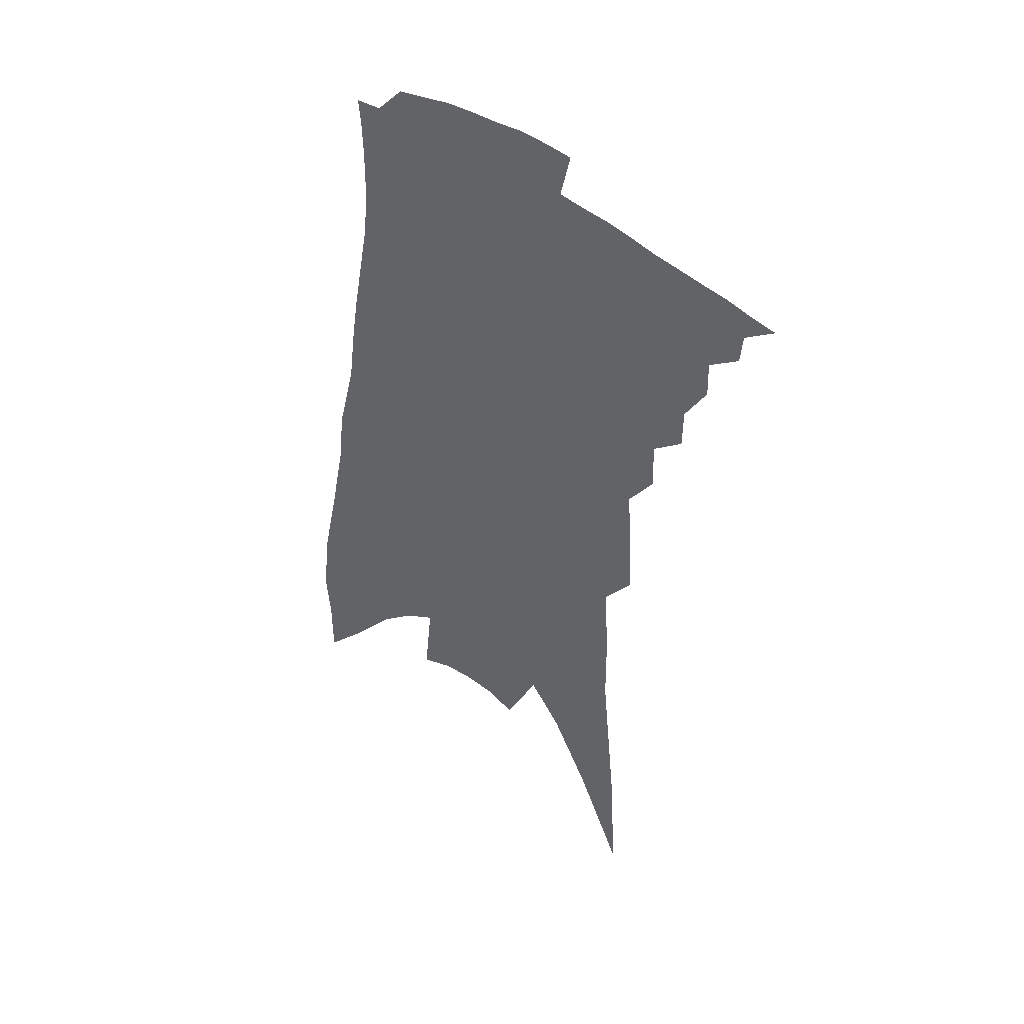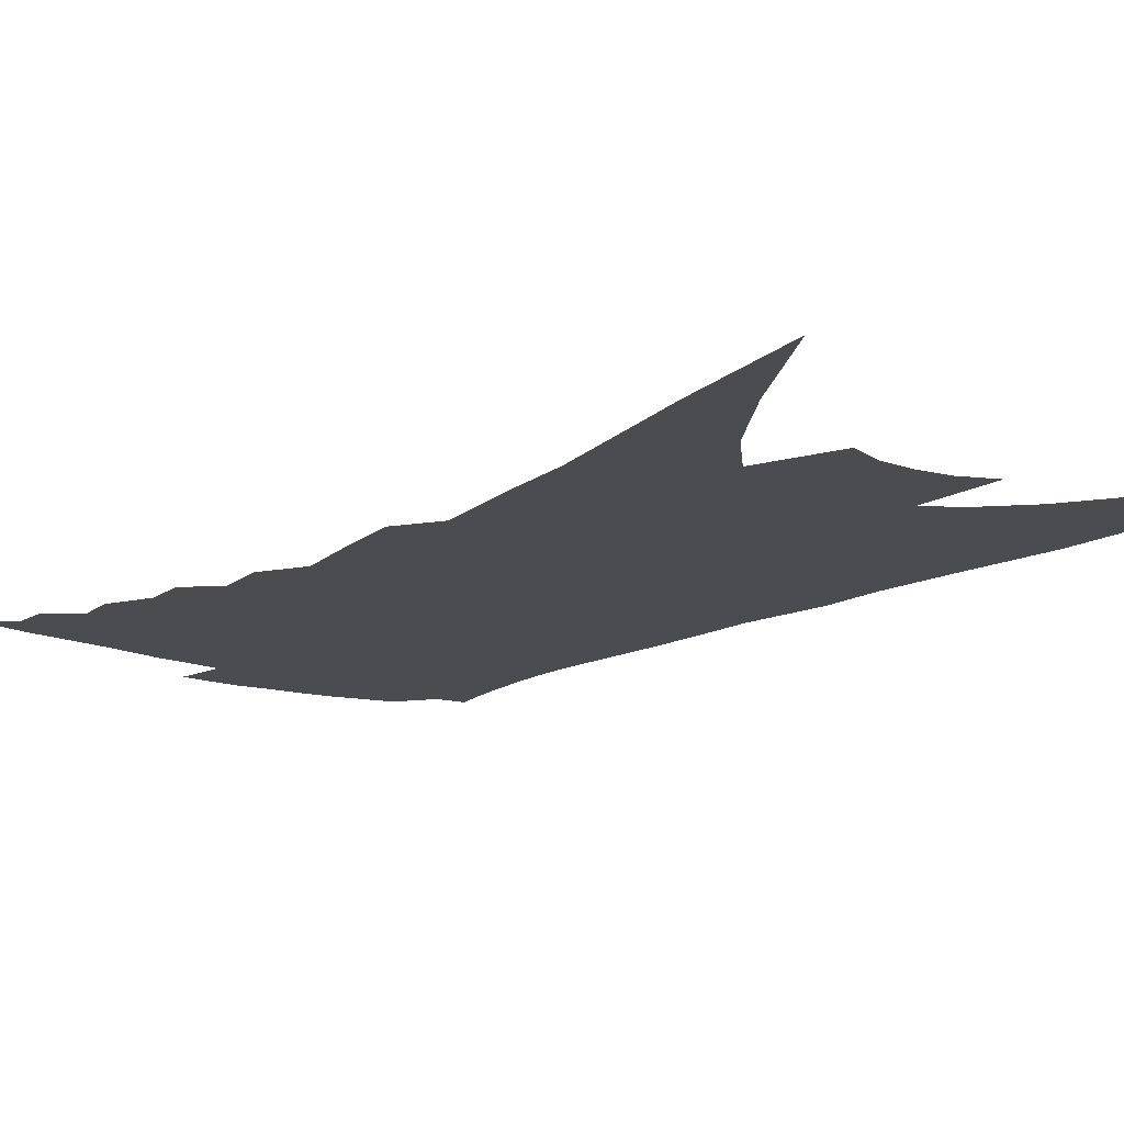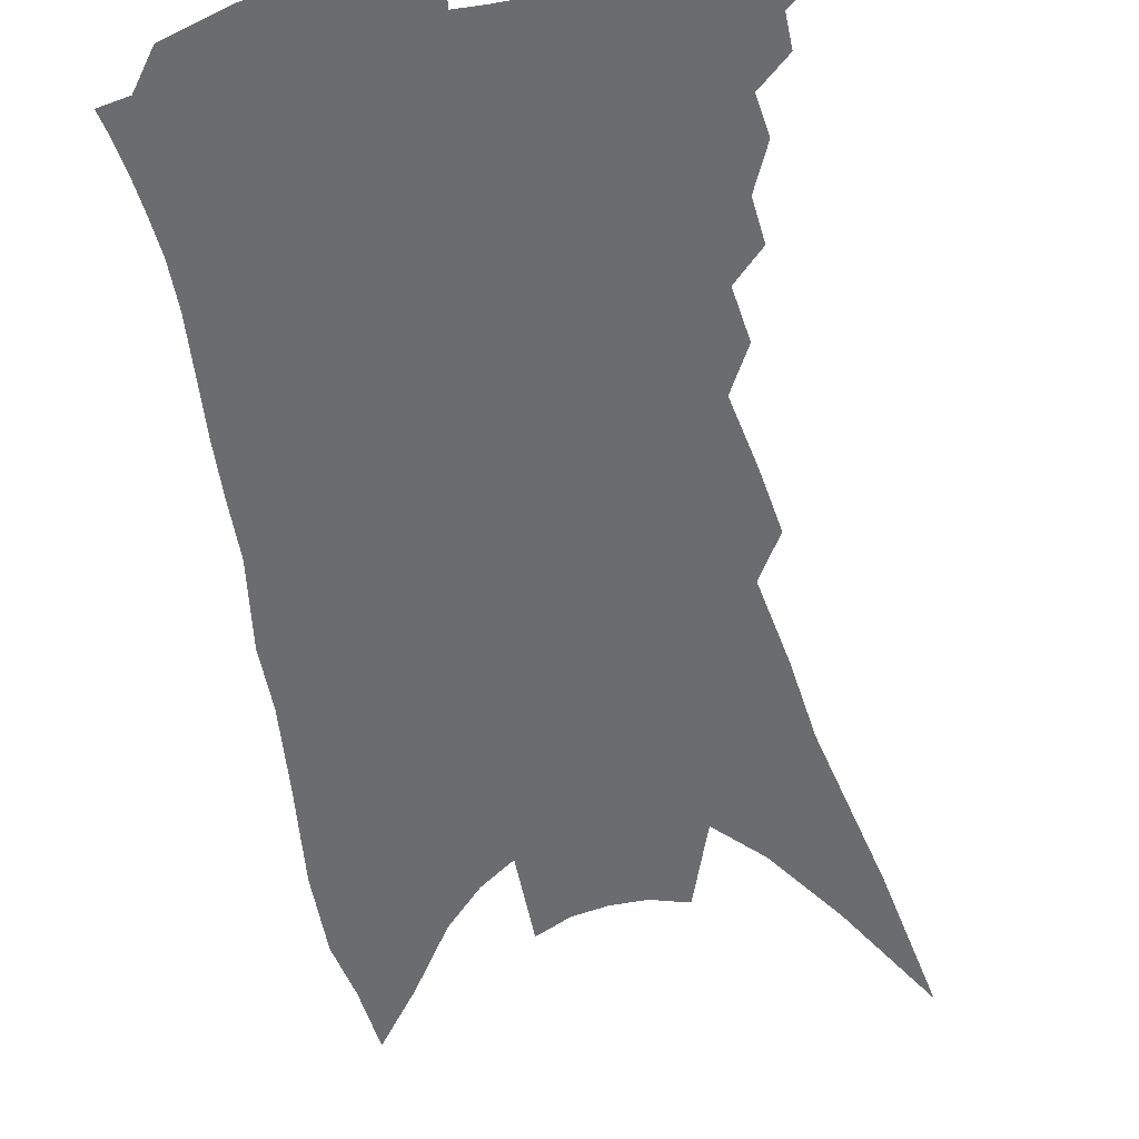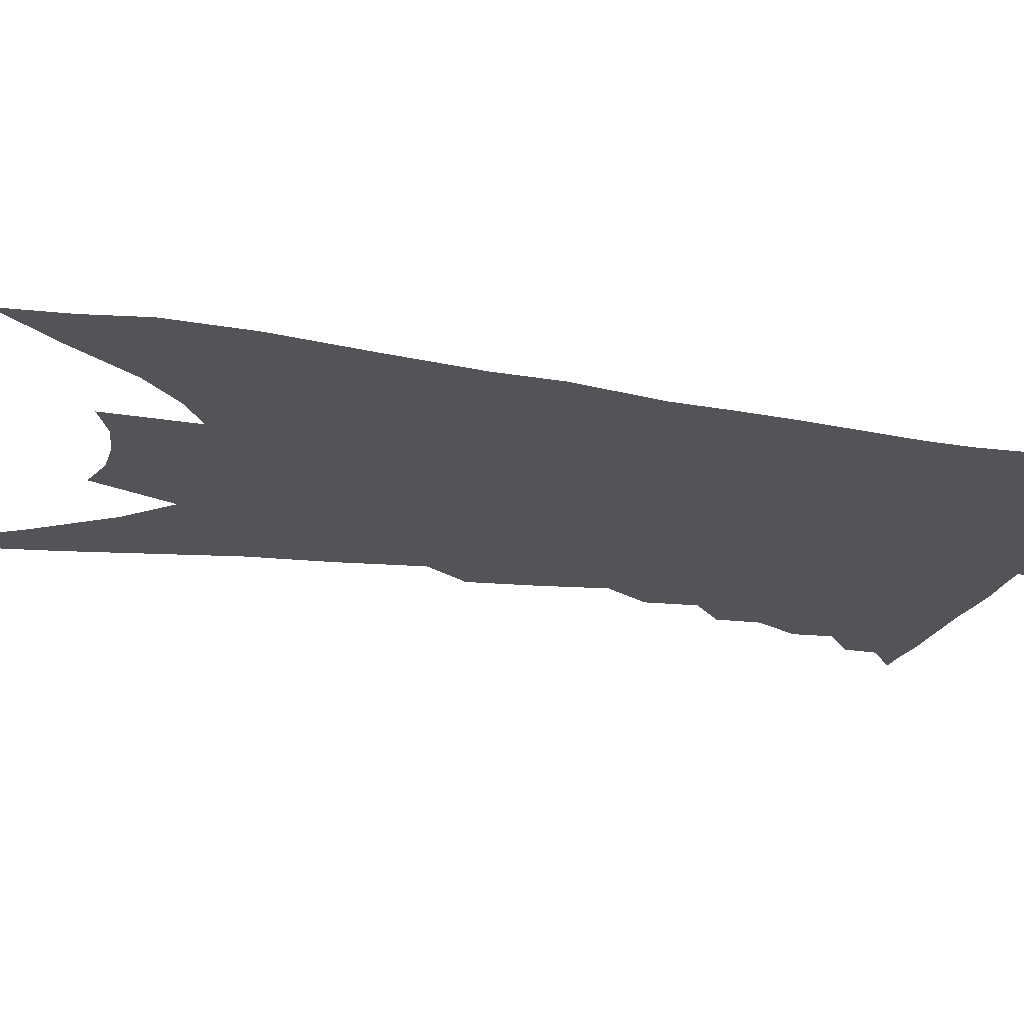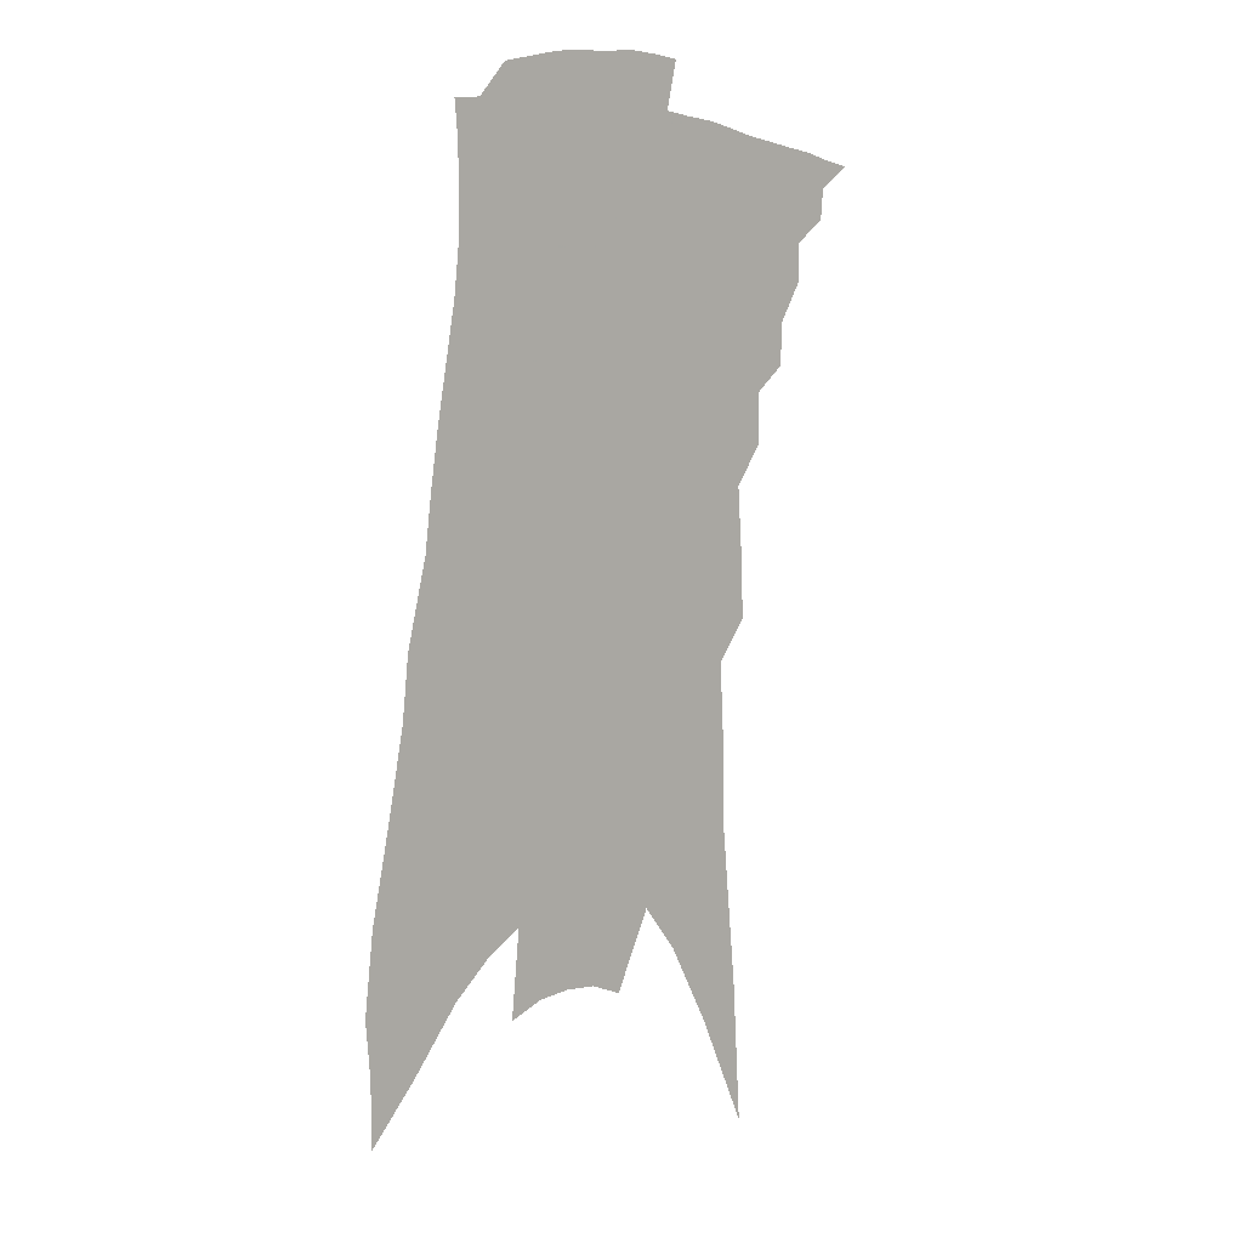
<metadata>
{"format":"obj","ext":"obj","renderer":"f3d","projection":"perspective","resolution":1024,"background":"white","views":[{"elev":45.4,"azim":-142.2,"up":"+Y"},{"elev":-15.1,"azim":-33.0,"up":"+Z"},{"elev":-53.7,"azim":-163.0,"up":"+Z"},{"elev":-23.3,"azim":79.9,"up":"+Z"},{"elev":8.1,"azim":136.2,"up":"+Y"}]}
</metadata>
<code>
v 591.5 286.9 0
v 592.3 285.7 0
v 592.2 286.4 0
v 592.1 287 0
v 593 284.3 0
v 593.1 285.2 0
v 593 285.9 0
v 592.9 286.5 0
v 592.7 287.2 0
v 593.6 282.5 0
v 593.6 283.4 0
v 593.8 284.6 0
v 593.7 285.4 0
v 593.6 286 0
v 593.5 286.7 0
v 593.4 287.3 0
v 594.3 280.7 0
v 594.3 281.9 0
v 594.4 283 0
v 594.5 284.1 0
v 594.4 284.8 0
v 594.4 285.5 0
v 594.3 286.1 0
v 594.2 286.8 0
v 594 287.4 0
v 594.8 276.8 0
v 594.9 278.2 0
v 595 279.8 0
v 595.1 281.3 0
v 595.1 282.4 0
v 595.1 283.4 0
v 595.1 284.3 0
v 595.1 284.9 0
v 595 285.6 0
v 594.9 286.2 0
v 594.8 286.9 0
v 594.7 287.5 0
v 594.8 265.1 0
v 595 268.4 0
v 595.4 272.2 0
v 595.4 274 0
v 595.5 275.9 0
v 595.6 277.5 0
v 595.7 279.1 0
v 595.7 280.3 0
v 595.8 281.8 0
v 595.8 282.7 0
v 595.8 283.6 0
v 595.8 284.4 0
v 595.7 285 0
v 595.6 285.7 0
v 595.5 286.3 0
v 595.4 287 0
v 595.3 287.7 0
v 596 267.8 0
v 596.2 270.9 0
v 596.2 273 0
v 596.2 275 0
v 596.4 276.9 0
v 596.4 278.4 0
v 596.3 279.4 0
v 596.4 280.9 0
v 596.4 281.9 0
v 596.4 282.9 0
v 596.4 283.8 0
v 596.4 284.5 0
v 596.4 285.2 0
v 596.3 285.8 0
v 596.2 286.4 0
v 596.1 287.1 0
v 595.9 287.8 0
v 597 269.6 0
v 597 272.2 0
v 597 273.9 0
v 597 275.8 0
v 597.1 277.5 0
v 597 278.7 0
v 597 279.9 0
v 597.1 281.3 0
v 597.1 282.2 0
v 597.1 283.1 0
v 597 283.9 0
v 597 284.5 0
v 597 285.3 0
v 596.9 285.9 0
v 596.9 286.5 0
v 596.7 287.2 0
v 596.6 287.9 0
v 597.8 270.7 0
v 597.8 272.8 0
v 597.7 274.7 0
v 597.7 276.1 0
v 597.7 277.7 0
v 597.7 279.1 0
v 597.7 280.2 0
v 597.7 281.6 0
v 597.7 282.3 0
v 597.7 283.2 0
v 597.7 284.1 0
v 597.6 284.7 0
v 597.6 285.3 0
v 597.6 286 0
v 597.5 286.6 0
v 597.4 287.2 0
v 597.2 288 0
v 597 289 0
v 598.7 268.9 0
v 598.6 271.3 0
v 598.5 273 0
v 598.4 274.8 0
v 598.4 275.3 0
v 598.3 277.9 0
v 598.3 279 0
v 598.3 280.6 0
v 598.3 281.6 0
v 598.3 282.5 0
v 598.3 283.3 0
v 598.3 284.1 0
v 598.3 284.8 0
v 598.2 285.4 0
v 598.2 286 0
v 598.1 286.7 0
v 598 287.3 0
v 597.9 288.1 0
v 597.6 289.1 0
v 599.4 269.2 0
v 599.3 271.4 0
v 599.2 273.3 0
v 599.1 274.8 0
v 599.1 276.7 0
v 599 278.2 0
v 599 279.3 0
v 598.9 280.6 0
v 598.9 281.7 0
v 598.9 282.5 0
v 598.9 283.3 0
v 598.9 284.1 0
v 598.9 284.8 0
v 598.9 285.5 0
v 598.8 286.1 0
v 598.8 286.7 0
v 598.7 287.4 0
v 598.5 288.2 0
v 598.3 289.2 0
v 600.2 269.3 0
v 600 271.4 0
v 599.9 273.4 0
v 599.8 275.1 0
v 599.7 276.7 0
v 599.6 278 0
v 599.6 279.5 0
v 599.5 280.5 0
v 599.5 281.6 0
v 599.5 282.6 0
v 599.5 283.4 0
v 599.5 284.2 0
v 599.5 284.9 0
v 599.5 285.5 0
v 599.4 286.1 0
v 599.4 286.8 0
v 599.3 287.4 0
v 599.2 288.1 0
v 599 289.1 0
v 601 269.2 0
v 600.8 271.1 0
v 600.6 273.3 0
v 600.5 275 0
v 600.4 276.7 0
v 600.2 278.2 0
v 600.2 279.3 0
v 600.1 280.6 0
v 600.1 281.6 0
v 600 282.6 0
v 600 283.4 0
v 600 284.2 0
v 600 284.9 0
v 600 285.5 0
v 600.1 286.2 0
v 600.1 286.8 0
v 600 287.4 0
v 599.9 288.1 0
v 599.7 289.1 0
v 601.8 268.9 0
v 601.6 270.9 0
v 601.4 273 0
v 601.1 275.1 0
v 601 276.5 0
v 600.9 277.8 0
v 600.9 279.1 0
v 600.8 280.3 0
v 600.7 281.3 0
v 600.7 282.4 0
v 600.6 283.3 0
v 600.6 284.3 0
v 600.6 284.9 0
v 600.6 285.5 0
v 600.7 286.2 0
v 600.7 286.8 0
v 600.7 287.4 0
v 600.6 288 0
v 600.4 289 0
v 602.4 270.4 0
v 602.2 272.4 0
v 601.9 274.4 0
v 601.8 276.1 0
v 601.6 277.6 0
v 601.5 278.8 0
v 601.4 280 0
v 601.4 281 0
v 601.3 282.2 0
v 601.2 283.3 0
v 601.2 284.1 0
v 601.2 284.9 0
v 601.2 285.5 0
v 601.3 286.2 0
v 601.3 286.8 0
v 601.3 287.4 0
v 601.2 288 0
v 601.1 288.9 0
v 603.3 269.6 0
v 603.1 271.6 0
v 602.8 273.7 0
v 602.7 275.2 0
v 602.4 277 0
v 602.3 278.3 0
v 602.2 279.6 0
v 602.1 280.8 0
v 601.9 282 0
v 601.8 283 0
v 601.8 283.9 0
v 601.8 284.8 0
v 601.8 285.5 0
v 601.8 286.2 0
v 601.9 286.8 0
v 601.9 287.4 0
v 601.8 288 0
v 601.8 288.7 0
v 604.5 268.2 0
v 604.2 270.3 0
v 603.9 272.5 0
v 603.6 274.2 0
v 603.3 276.1 0
v 603.2 277.5 0
v 603.1 278.7 0
v 602.9 280.2 0
v 602.7 281.5 0
v 602.6 282.6 0
v 602.5 283.6 0
v 602.4 284.6 0
v 602.4 285.3 0
v 602.4 286.1 0
v 602.5 286.8 0
v 602.5 287.4 0
v 602.5 288 0
v 605.6 267 0
v 605.6 268.5 0
v 605.7 269.8 0
v 605.5 271.6 0
v 605 273.8 0
v 604.6 275.7 0
v 604.5 277.1 0
v 604 279 0
v 603.8 280.3 0
v 603.6 281.5 0
v 603.4 282.8 0
v 603.2 284 0
v 603.1 285.1 0
v 603 285.9 0
v 603 286.7 0
v 603.1 287.4 0
v 603.1 288 0
v 721 391 0
f 3 4 1
f 6 7 2
f 2 7 3
f 7 8 3
f 3 8 4
f 8 9 4
f 11 12 5
f 5 12 6
f 12 13 6
f 6 13 7
f 13 14 7
f 7 14 8
f 14 15 8
f 8 15 9
f 15 16 9
f 18 19 10
f 10 19 11
f 19 20 11
f 11 20 12
f 20 21 12
f 12 21 13
f 21 22 13
f 13 22 14
f 22 23 14
f 14 23 15
f 23 24 15
f 15 24 16
f 24 25 16
f 28 29 17
f 17 29 18
f 29 30 18
f 18 30 19
f 30 31 19
f 19 31 20
f 31 32 20
f 20 32 21
f 32 33 21
f 21 33 22
f 33 34 22
f 22 34 23
f 34 35 23
f 23 35 24
f 35 36 24
f 24 36 25
f 36 37 25
f 42 43 26
f 26 43 27
f 43 44 27
f 27 44 28
f 44 45 28
f 28 45 29
f 45 46 29
f 29 46 30
f 46 47 30
f 30 47 31
f 47 48 31
f 31 48 32
f 48 49 32
f 32 49 33
f 49 50 33
f 33 50 34
f 50 51 34
f 34 51 35
f 51 52 35
f 35 52 36
f 52 53 36
f 36 53 37
f 53 54 37
f 38 55 39
f 55 56 39
f 39 56 40
f 56 57 40
f 40 57 41
f 57 58 41
f 41 58 42
f 58 59 42
f 42 59 43
f 59 60 43
f 43 60 44
f 60 61 44
f 44 61 45
f 61 62 45
f 45 62 46
f 62 63 46
f 46 63 47
f 63 64 47
f 47 64 48
f 64 65 48
f 48 65 49
f 65 66 49
f 49 66 50
f 66 67 50
f 50 67 51
f 67 68 51
f 51 68 52
f 68 69 52
f 52 69 53
f 69 70 53
f 53 70 54
f 70 71 54
f 55 72 56
f 72 73 56
f 56 73 57
f 73 74 57
f 57 74 58
f 74 75 58
f 58 75 59
f 75 76 59
f 59 76 60
f 76 77 60
f 60 77 61
f 77 78 61
f 61 78 62
f 78 79 62
f 62 79 63
f 79 80 63
f 63 80 64
f 80 81 64
f 64 81 65
f 81 82 65
f 65 82 66
f 82 83 66
f 66 83 67
f 83 84 67
f 67 84 68
f 84 85 68
f 68 85 69
f 85 86 69
f 69 86 70
f 86 87 70
f 70 87 71
f 87 88 71
f 72 89 73
f 89 90 73
f 73 90 74
f 90 91 74
f 74 91 75
f 91 92 75
f 75 92 76
f 92 93 76
f 76 93 77
f 93 94 77
f 77 94 78
f 94 95 78
f 78 95 79
f 95 96 79
f 79 96 80
f 96 97 80
f 80 97 81
f 97 98 81
f 81 98 82
f 98 99 82
f 82 99 83
f 99 100 83
f 83 100 84
f 100 101 84
f 84 101 85
f 101 102 85
f 85 102 86
f 102 103 86
f 86 103 87
f 103 104 87
f 87 104 88
f 104 105 88
f 107 108 89
f 89 108 90
f 108 109 90
f 90 109 91
f 109 110 91
f 91 110 92
f 110 111 92
f 92 111 93
f 111 112 93
f 93 112 94
f 112 113 94
f 94 113 95
f 113 114 95
f 95 114 96
f 114 115 96
f 96 115 97
f 115 116 97
f 97 116 98
f 116 117 98
f 98 117 99
f 117 118 99
f 99 118 100
f 118 119 100
f 100 119 101
f 119 120 101
f 101 120 102
f 120 121 102
f 102 121 103
f 121 122 103
f 103 122 104
f 122 123 104
f 104 123 105
f 123 124 105
f 105 124 106
f 124 125 106
f 107 126 108
f 126 127 108
f 108 127 109
f 127 128 109
f 109 128 110
f 128 129 110
f 110 129 111
f 129 130 111
f 111 130 112
f 130 131 112
f 112 131 113
f 131 132 113
f 113 132 114
f 132 133 114
f 114 133 115
f 133 134 115
f 115 134 116
f 134 135 116
f 116 135 117
f 135 136 117
f 117 136 118
f 136 137 118
f 118 137 119
f 137 138 119
f 119 138 120
f 138 139 120
f 120 139 121
f 139 140 121
f 121 140 122
f 140 141 122
f 122 141 123
f 141 142 123
f 123 142 124
f 142 143 124
f 124 143 125
f 143 144 125
f 126 145 127
f 145 146 127
f 127 146 128
f 146 147 128
f 128 147 129
f 147 148 129
f 129 148 130
f 148 149 130
f 130 149 131
f 149 150 131
f 131 150 132
f 150 151 132
f 132 151 133
f 151 152 133
f 133 152 134
f 152 153 134
f 134 153 135
f 153 154 135
f 135 154 136
f 154 155 136
f 136 155 137
f 155 156 137
f 137 156 138
f 156 157 138
f 138 157 139
f 157 158 139
f 139 158 140
f 158 159 140
f 140 159 141
f 159 160 141
f 141 160 142
f 160 161 142
f 142 161 143
f 161 162 143
f 143 162 144
f 162 163 144
f 145 164 146
f 164 165 146
f 146 165 147
f 165 166 147
f 147 166 148
f 166 167 148
f 148 167 149
f 167 168 149
f 149 168 150
f 168 169 150
f 150 169 151
f 169 170 151
f 151 170 152
f 170 171 152
f 152 171 153
f 171 172 153
f 153 172 154
f 172 173 154
f 154 173 155
f 173 174 155
f 155 174 156
f 174 175 156
f 156 175 157
f 175 176 157
f 157 176 158
f 176 177 158
f 158 177 159
f 177 178 159
f 159 178 160
f 178 179 160
f 160 179 161
f 179 180 161
f 161 180 162
f 180 181 162
f 162 181 163
f 181 182 163
f 164 183 165
f 183 184 165
f 165 184 166
f 184 185 166
f 166 185 167
f 185 186 167
f 167 186 168
f 186 187 168
f 168 187 169
f 187 188 169
f 169 188 170
f 188 189 170
f 170 189 171
f 189 190 171
f 171 190 172
f 190 191 172
f 172 191 173
f 191 192 173
f 173 192 174
f 192 193 174
f 174 193 175
f 193 194 175
f 175 194 176
f 194 195 176
f 176 195 177
f 195 196 177
f 177 196 178
f 196 197 178
f 178 197 179
f 197 198 179
f 179 198 180
f 198 199 180
f 180 199 181
f 199 200 181
f 181 200 182
f 200 201 182
f 184 202 185
f 202 203 185
f 185 203 186
f 203 204 186
f 186 204 187
f 204 205 187
f 187 205 188
f 205 206 188
f 188 206 189
f 206 207 189
f 189 207 190
f 207 208 190
f 190 208 191
f 208 209 191
f 191 209 192
f 209 210 192
f 192 210 193
f 210 211 193
f 193 211 194
f 211 212 194
f 194 212 195
f 212 213 195
f 195 213 196
f 213 214 196
f 196 214 197
f 214 215 197
f 197 215 198
f 215 216 198
f 198 216 199
f 216 217 199
f 199 217 200
f 217 218 200
f 200 218 201
f 218 219 201
f 202 220 203
f 220 221 203
f 203 221 204
f 221 222 204
f 204 222 205
f 222 223 205
f 205 223 206
f 223 224 206
f 206 224 207
f 224 225 207
f 207 225 208
f 225 226 208
f 208 226 209
f 226 227 209
f 209 227 210
f 227 228 210
f 210 228 211
f 228 229 211
f 211 229 212
f 229 230 212
f 212 230 213
f 230 231 213
f 213 231 214
f 231 232 214
f 214 232 215
f 232 233 215
f 215 233 216
f 233 234 216
f 216 234 217
f 234 235 217
f 217 235 218
f 235 236 218
f 218 236 219
f 236 237 219
f 220 238 221
f 238 239 221
f 221 239 222
f 239 240 222
f 222 240 223
f 240 241 223
f 223 241 224
f 241 242 224
f 224 242 225
f 242 243 225
f 225 243 226
f 243 244 226
f 226 244 227
f 244 245 227
f 227 245 228
f 245 246 228
f 228 246 229
f 246 247 229
f 229 247 230
f 247 248 230
f 230 248 231
f 248 249 231
f 231 249 232
f 249 250 232
f 232 250 233
f 250 251 233
f 233 251 234
f 251 252 234
f 234 252 235
f 252 253 235
f 235 253 236
f 253 254 236
f 236 254 237
f 238 255 239
f 255 256 239
f 239 256 240
f 256 257 240
f 240 257 241
f 257 258 241
f 241 258 242
f 258 259 242
f 242 259 243
f 259 260 243
f 243 260 244
f 260 261 244
f 244 261 245
f 261 262 245
f 245 262 246
f 262 263 246
f 246 263 247
f 263 264 247
f 247 264 248
f 264 265 248
f 248 265 249
f 265 266 249
f 249 266 250
f 266 267 250
f 250 267 251
f 267 268 251
f 251 268 252
f 268 269 252
f 252 269 253
f 269 270 253
f 253 270 254
f 270 271 254

</code>
